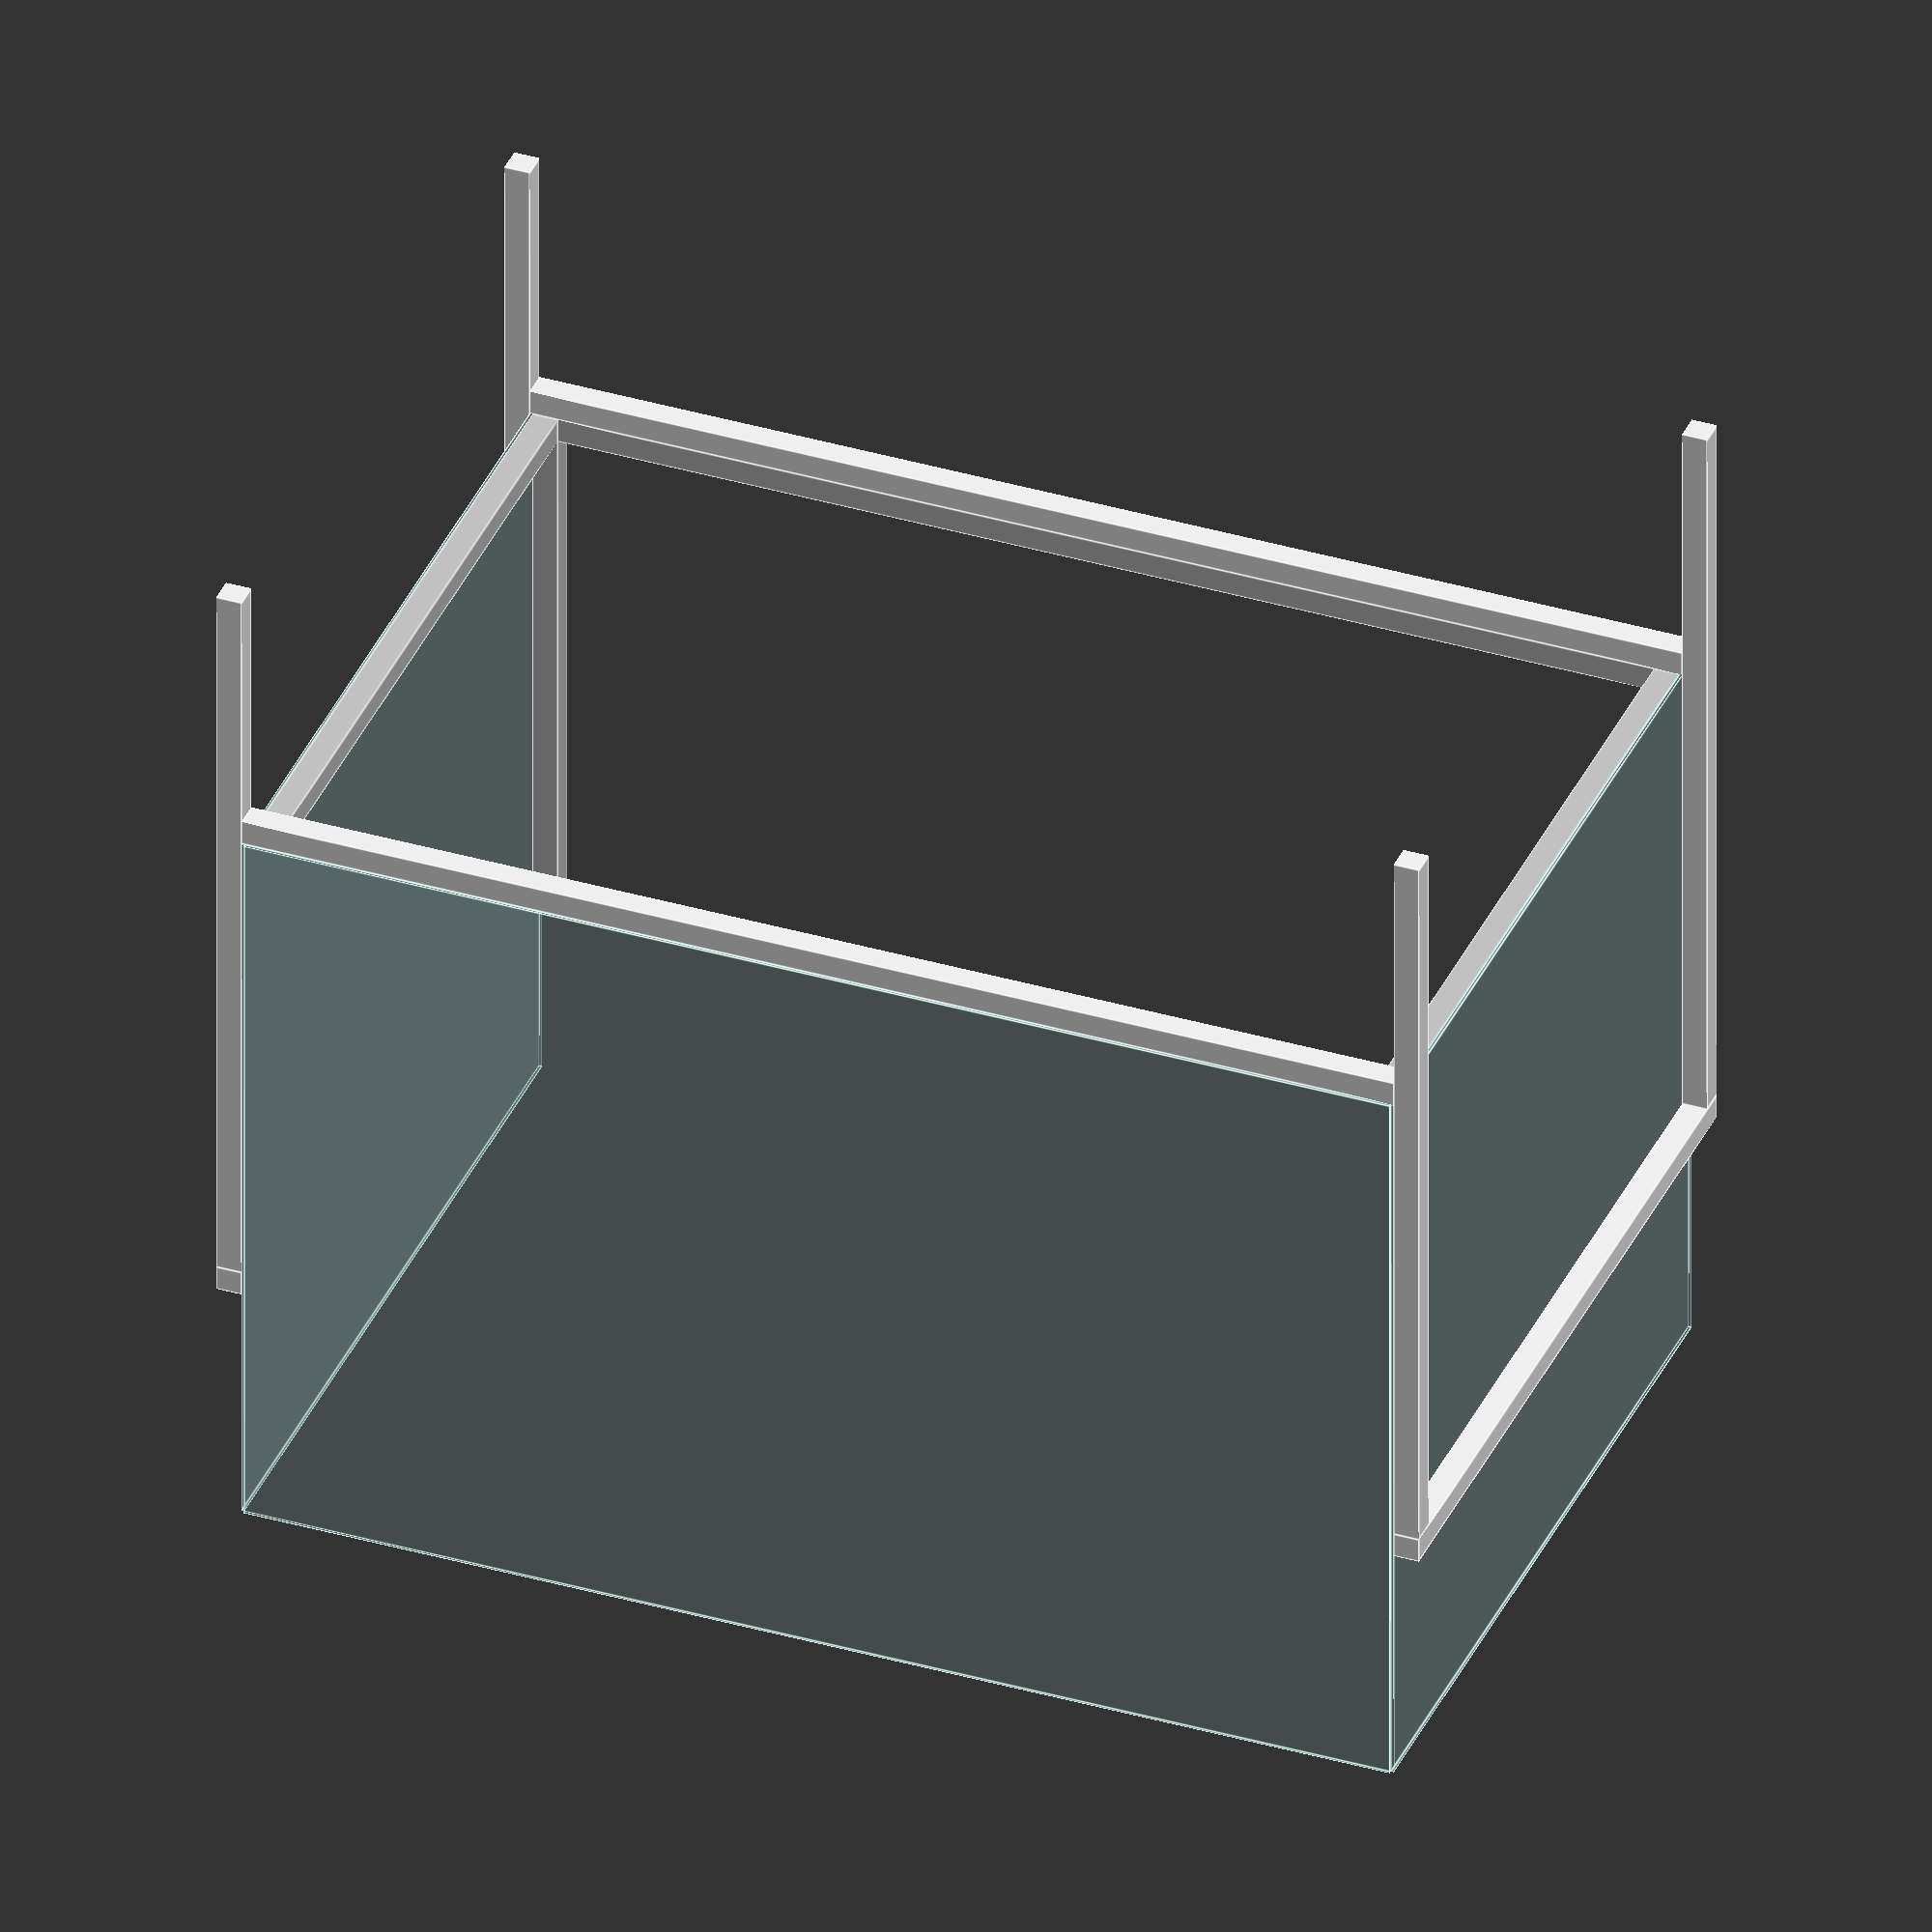
<openscad>
//1' = 30.48 cm
//2' = 60.96 cm
//3' = 91.44 cm



// 
// 0.100" x 24" x 48" Clear Acrylic Sheet $31.99 Menards
// 0.118" x 24" x 48" Clear Acrylic Sheet $29.99 Menards
// 0.220" x 24" x 48" Clear Acrylic Sheet $60.87 Menards
// 0.220" x 36" x 72" Clear Colorless Acrylic Sheet $119.00 Mendards
// 0.093" x 36" x 48" Clear Polycarbonate Sheet $69.98 Menards
// 36 in. x 48 in. x .093 in. Acrylic Sheet OPTIX $39.58 HomeDepot
// 0.220" x 36" x 72" Clear Colorless Acrylic Sheet $39.58 HomeDepot
// 24 in. x 48 in. x .093 in. Acrylic Sheet $29.47 HomeDepot


// 0.093 in = 0.23622 cm

ts = 2;
length = 60.96;
width = 91.44;
height = 60.96;

c = 255;
plexiglass_thickness = 0.23622;
glass_color = [204/c, 255/c, 255/c, 40/c];

translate([0, ts+plexiglass_thickness, ts]){
plexiglass(length, width, height);
color("silver")
frame(length, width, height);
}
cart(length, width + plexiglass_thickness*2, height + plexiglass_thickness);

module cart(outside_length, outside_width, outside_height) {
    l = outside_length;
    w = outside_width;
    h = outside_height;
    
    translate([0,0,-20]) {
        // Back left post.
        translate([0, 0, 0,])
        {
            cube([ts,ts,h]);
        }
        echo("Post: ", ts, " x ", ts, " x ", h);

        // Front right post.
        translate([l-ts, w+ts, 0]){
            cube([ts,ts,h]);
        }
        echo("Post: ", ts, " x ", ts, " x ", h);

        // Front left post.
        translate([l-ts, 0, 0]) {
            cube([ts,ts,h]);
        }
        echo("Post: ", ts, " x ", ts, " x ", h);

        // Back right post.
        translate([0, w+ts, 0]) {
            cube([ts,ts,h]);
        }
        echo("Post: ", ts, " x ", ts, " x ", h);
    
        // Top left beam.
        translate([0,0, h]) {
            cube([l,ts,ts]);
        } 
        echo("Beam: ", ts, " x ", ts, " x ", l-2*ts);
        
        // Top right beam.
        translate([0,w+ts, h]) {
            cube([l,ts,ts]);
        } 
    }
        
                // Bottom front beam.
        translate([l-ts,ts,0]) {
            cube([ts, w, ts]);
        }
        echo("Beam: ", ts, " x ", ts, " x ", w-2*ts);
        
        // Bottom rear beam.
        translate([0,ts,0]) {
            cube([ts, w, ts]);
        }
         echo("Beam: ", ts, " x ", ts, " x ", w-2*ts);
        
}

module plexiglass(outside_length, outside_width, outside_height) {
    
    l = outside_length;
    w = outside_width;
    h = outside_height;
    
    // Left plexiglass
    translate([0,-plexiglass_thickness,0]) {
        color(glass_color) cube([l, plexiglass_thickness, h]);
    }

    // Right plexiglass
    translate([0,w,0]) {
        color(glass_color) cube([l, plexiglass_thickness, h]);
    }
    echo("plexiglass: ", plexiglass_thickness, " x ", h, " x ", l);

    // Back plexiglass
    translate([-plexiglass_thickness,0,0]) {
        color(glass_color) cube([plexiglass_thickness, w, h]);
    }
    echo("plexiglass: ", plexiglass_thickness, " x ", w, " x ", l);

    // Top plexiglass
//    translate([0,0,h]) {
//        color(glass_color) cube([l, w, plexiglass_thickness]);
//    }
    echo("plexiglass: ", plexiglass_thickness, " x ", w, " x ", l);
}



module frame(outside_length, outside_width, outside_height) {
    l = outside_length;
    w = outside_width;
    h = outside_height;
    
        // Back left post.
        translate([0, 0, 0,])
        {
            cube([ts,ts,h]);
        }
        echo("Post: ", ts, " x ", ts, " x ", h);

        // Front right post.
        translate([l-ts, w-ts, 0]){
            cube([ts,ts,h]);
        }
        echo("Post: ", ts, " x ", ts, " x ", h);

        // Front left post.
        translate([l-ts, 0, 0]) {
            cube([ts,ts,h]);
        }
        echo("Post: ", ts, " x ", ts, " x ", h);

        // Back right post.
        translate([0, w-ts, 0]) {
            cube([ts,ts,h]);
        }
        echo("Post: ", ts, " x ", ts, " x ", h);

        // Top rear beam.
        translate([0,ts,h-ts]) {
            cube([ts, w-2*ts, ts]);
        }
        echo("Beam: ", ts, " x ", ts, " x ", w-2*ts);
        
        // Bottom rear beam.
        translate([0,ts,0]) {
            cube([ts, w-2*ts, ts]);
        }
         echo("Beam: ", ts, " x ", ts, " x ", w-2*ts);

        // Top front beam.
        translate([l-ts,ts,h-ts]) {
            cube([ts, w-2*ts, ts]);
        }
        echo("Beam: ", ts, " x ", ts, " x ", w-2*ts);

        // Bottom front beam.
        translate([l-ts,ts,0]) {
            cube([ts, w-2*ts, ts]);
        }
        echo("Beam: ", ts, " x ", ts, " x ", w-2*ts);

        // Top left beam.
        translate([ts,0, h-ts]) {
            cube([l-2*ts,ts,ts]);
        } 
        echo("Beam: ", ts, " x ", ts, " x ", l-2*ts);

        // Bottom left beam.
        translate([ts,0, 0]) {
            cube([l-2*ts,ts,ts]);
        }
        echo("Beam: ", ts, " x ", ts, " x ", l-2*ts);
        
        // Top right beam.
        translate([ts,w-ts, h-ts]) {
            cube([l-2*ts,ts,ts]);
        } 
        echo("Beam: ", ts, " x ", ts, " x ", l-2*ts);
        
        // Bottom right beam.
        translate([ts,w-ts, 0]) {
            cube([l-2*ts,ts,ts]);
        }
        echo("Beam: ", ts, " x ", ts, " x ", l-2*ts);
        

        // Center support.
        translate([l/2-.5*ts,ts,h-ts]) {
            cube([ts, w-2*ts, ts]);
        }
        echo("large Support ", ts, " x ", ts, " x ", (w/2)-ts);
        
        // Top rear left support
        translate([ts,w/3, h-ts]) {
            cube([l/2-1.5*ts,ts,ts]);
        }
        echo("small Support ", ts, " x ", ts, " x ", l/2-1.5*ts);
        
        // Top front left support
        translate([l/2+.5*ts,w/3, h-ts]) {
            cube([l/2-1.5*ts,ts,ts]);
        }
        echo("small Support ", ts, " x ", ts, " x ", l/2-1.5*ts);
        
        // Top rear right support
        translate([ts,w*(2/3), h-ts]) {
            cube([l/2-1.5*ts,ts,ts]);
        }
        echo("small Support ", ts, " x ", ts, " x ", l/2-1.5*ts);
        
        // Top front right support
        translate([l/2+.5*ts,w*(2/3), h-ts]) {
            cube([l/2-1.5*ts,ts,ts]);
        }
        echo("small Support ", ts, " x ", ts, " x ", l/2-1.5*ts);
}

</openscad>
<views>
elev=54.4 azim=248.7 roll=180.0 proj=o view=edges
</views>
